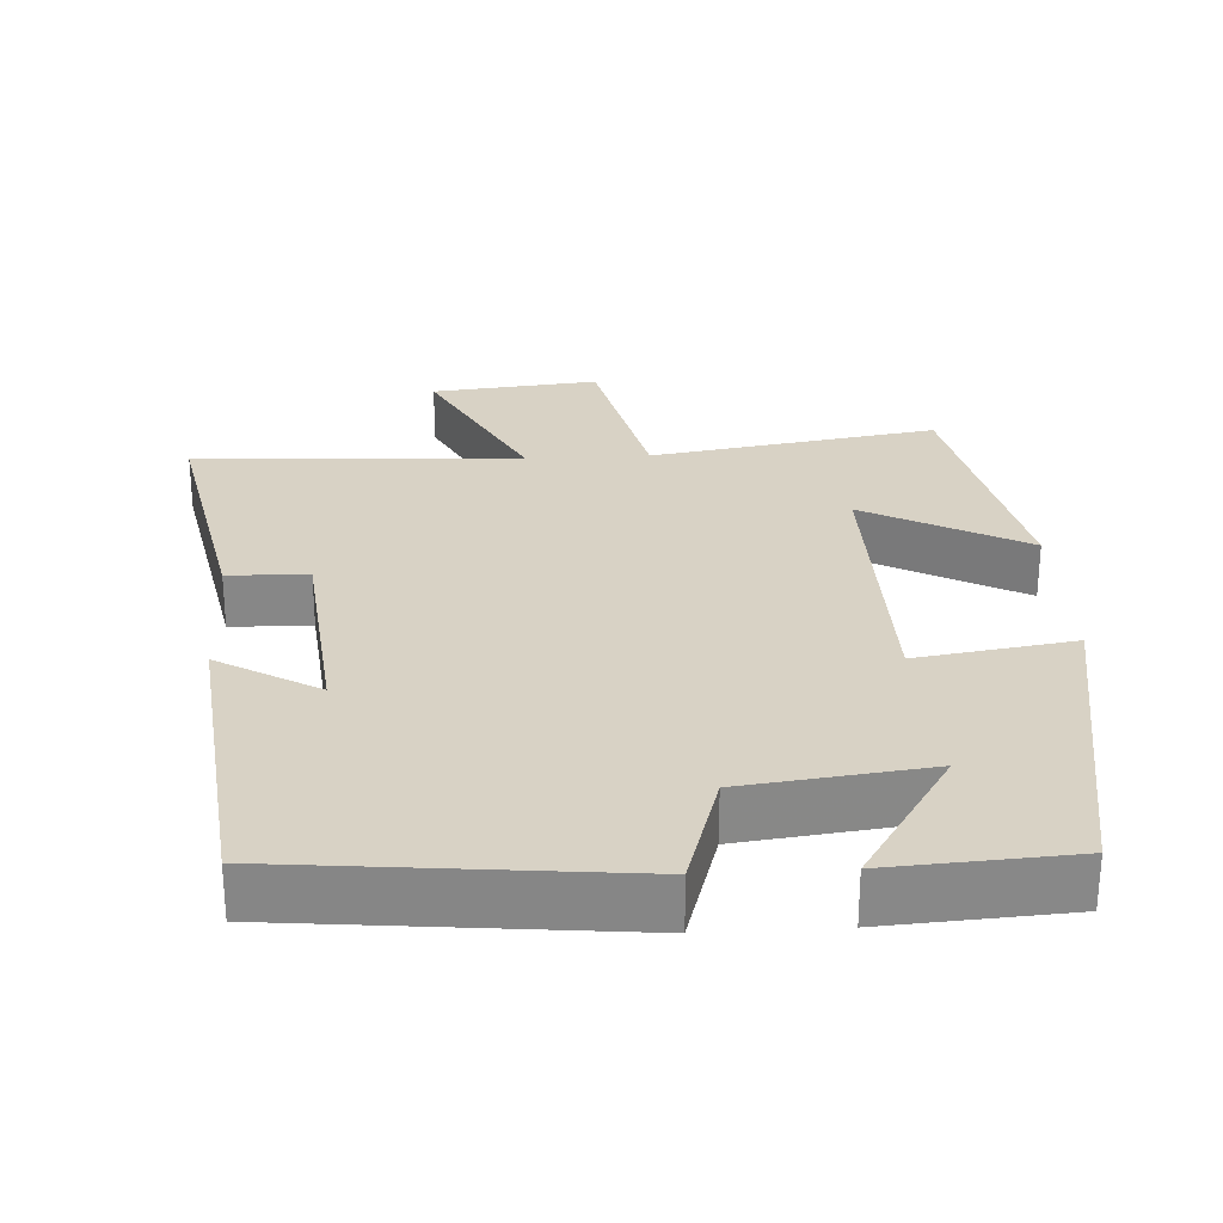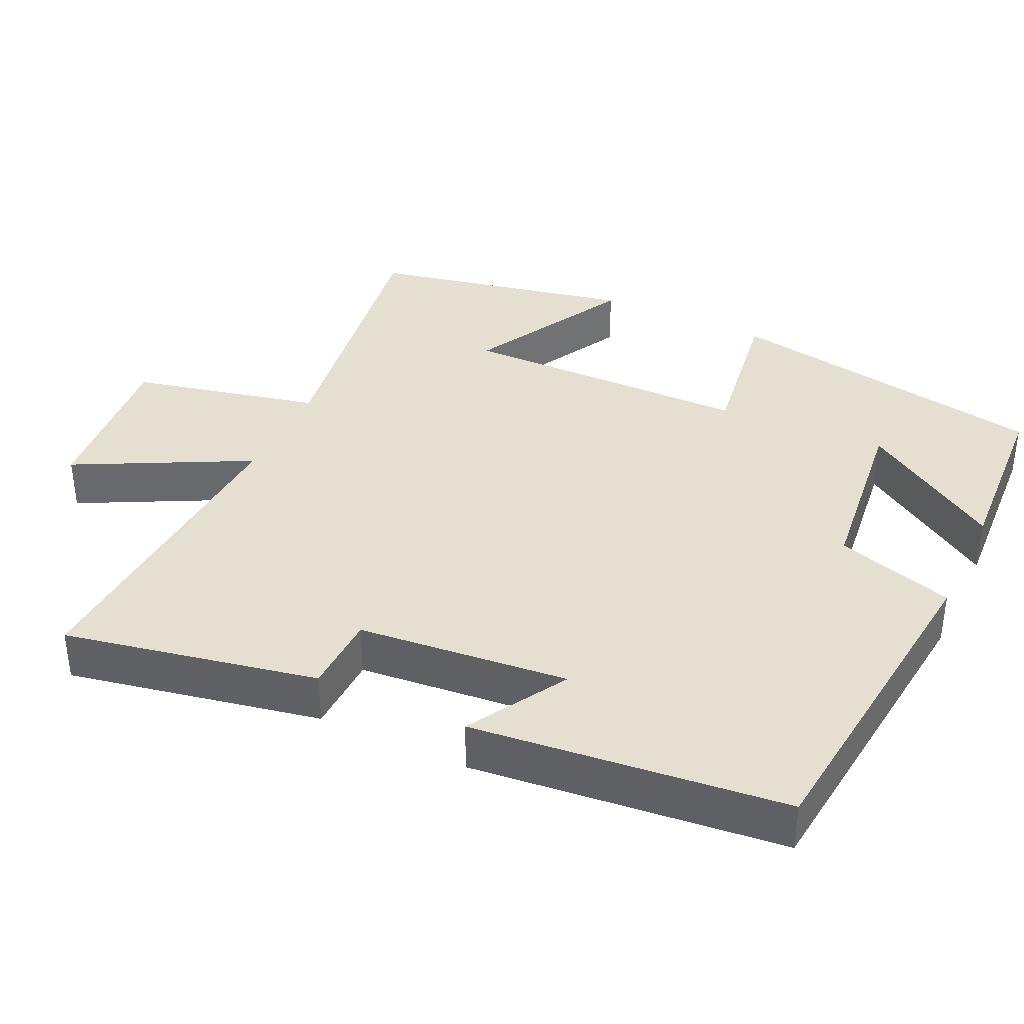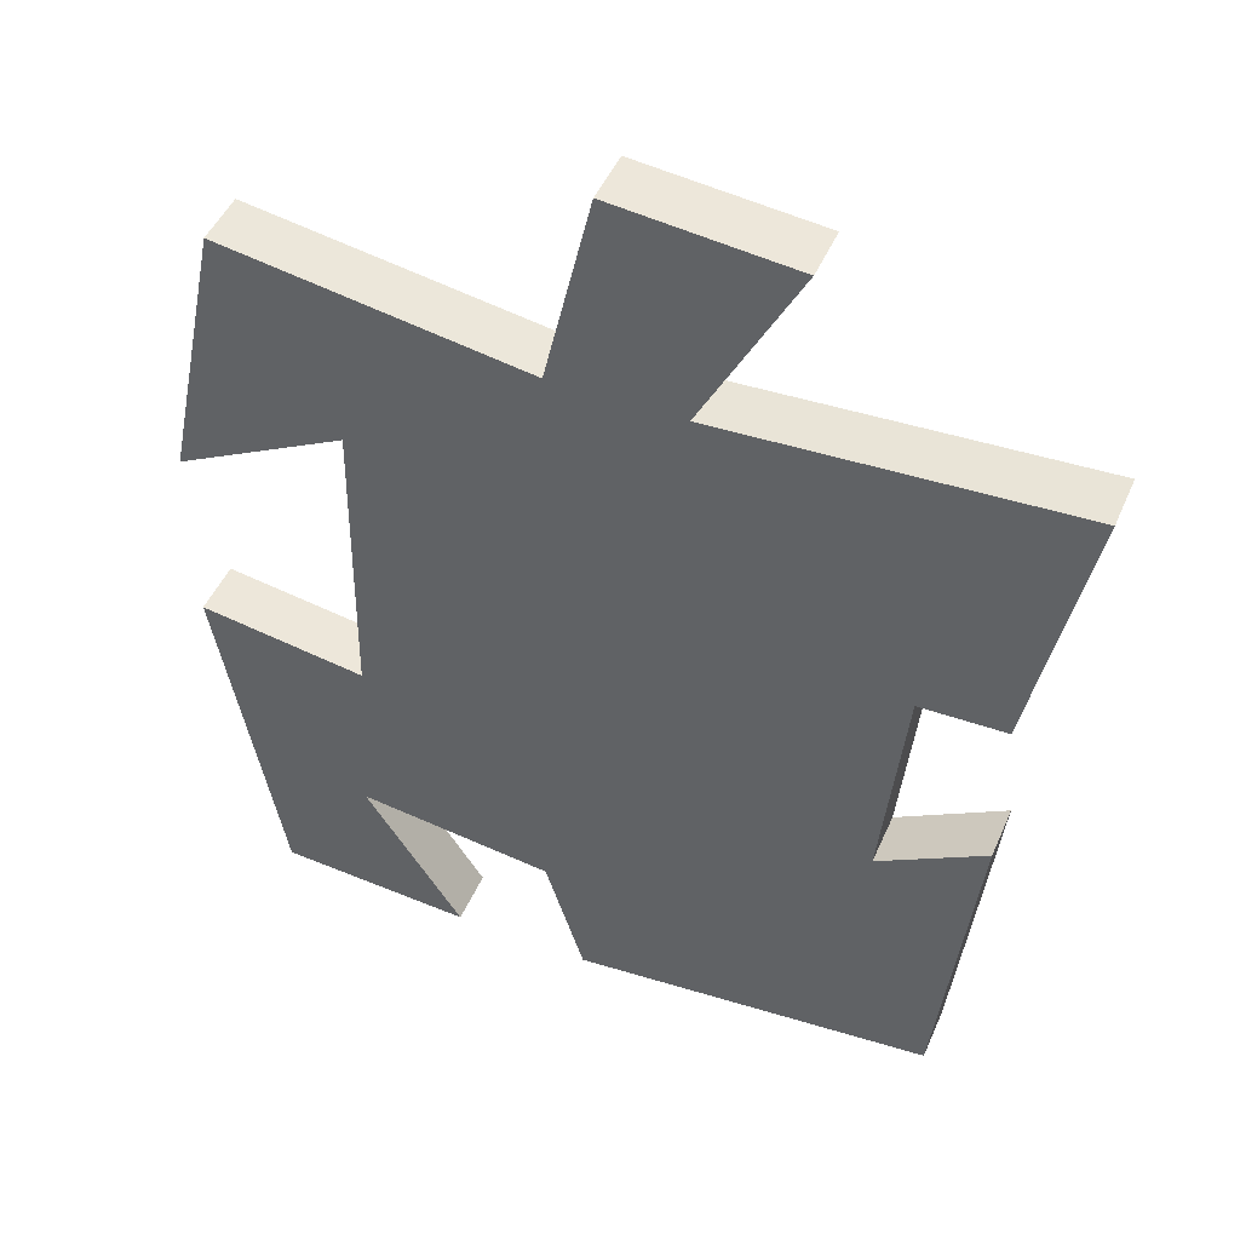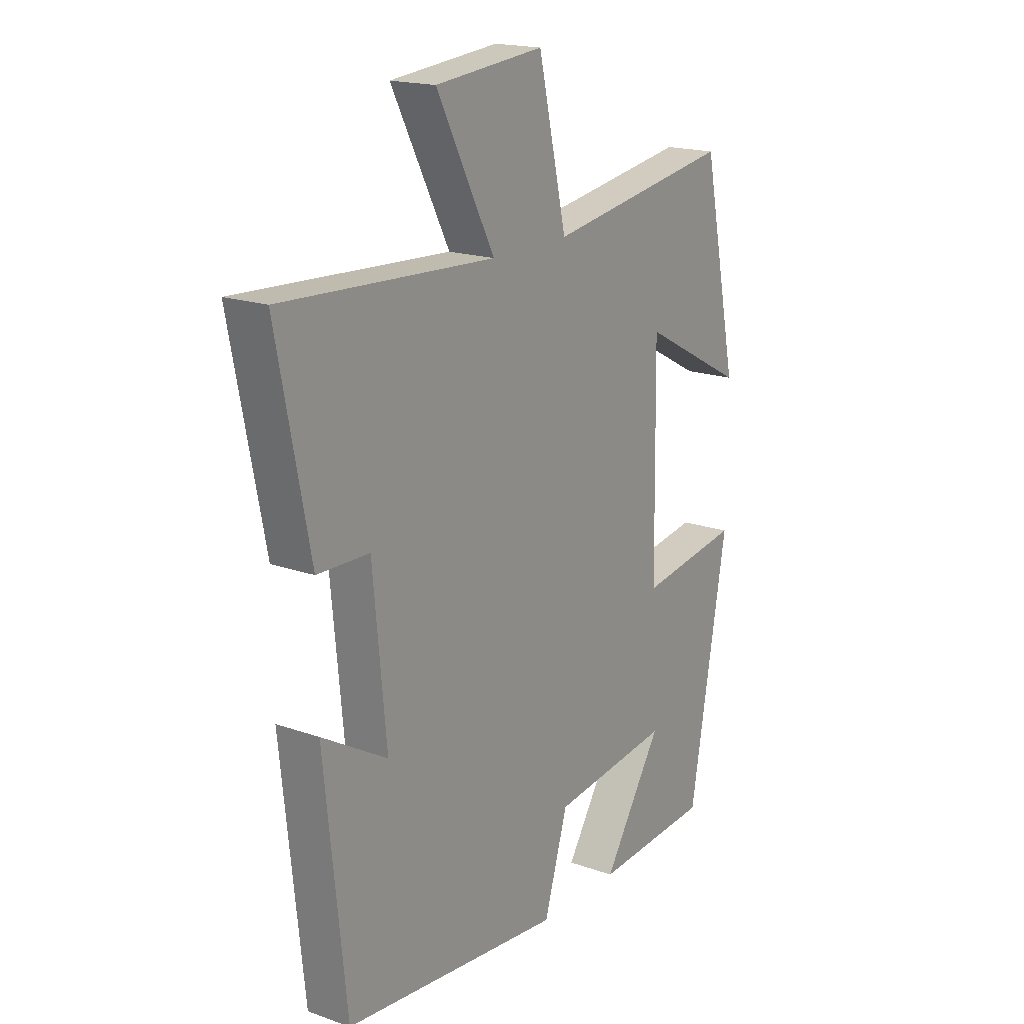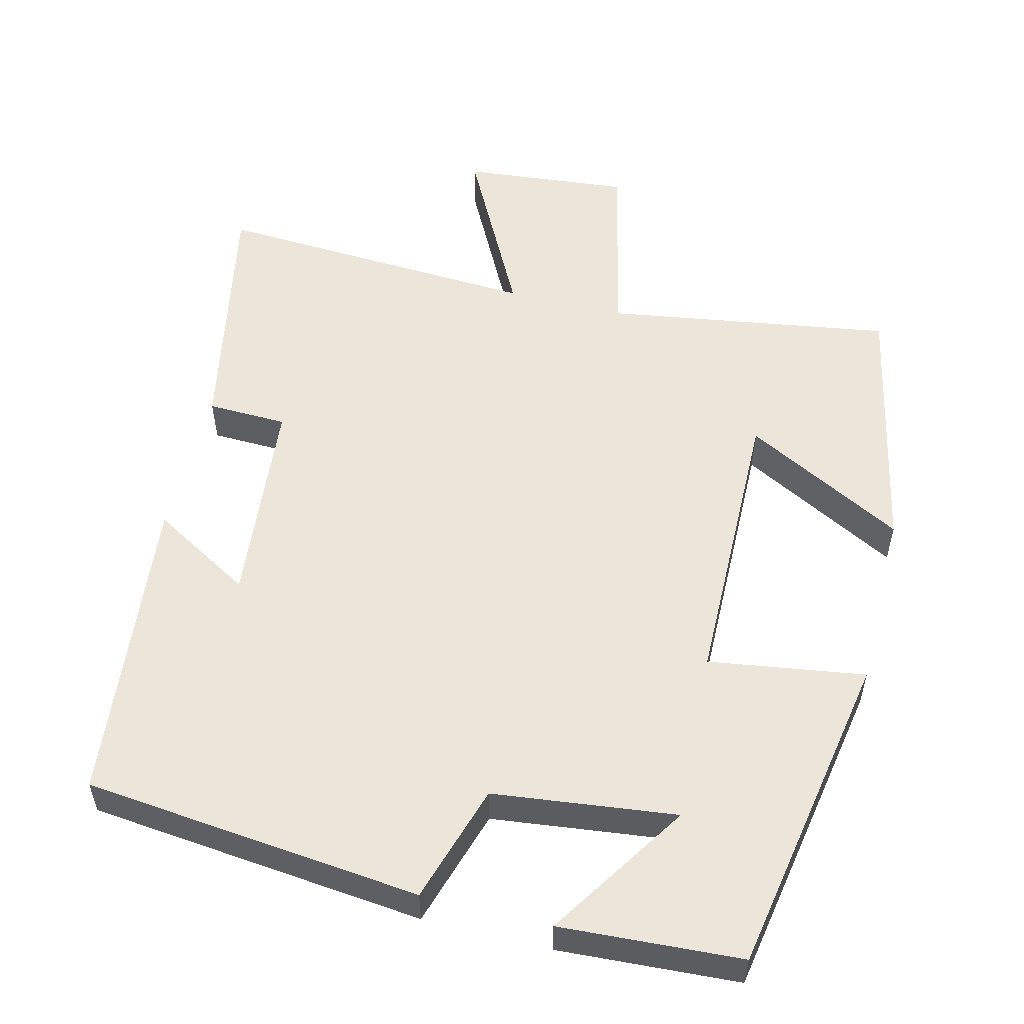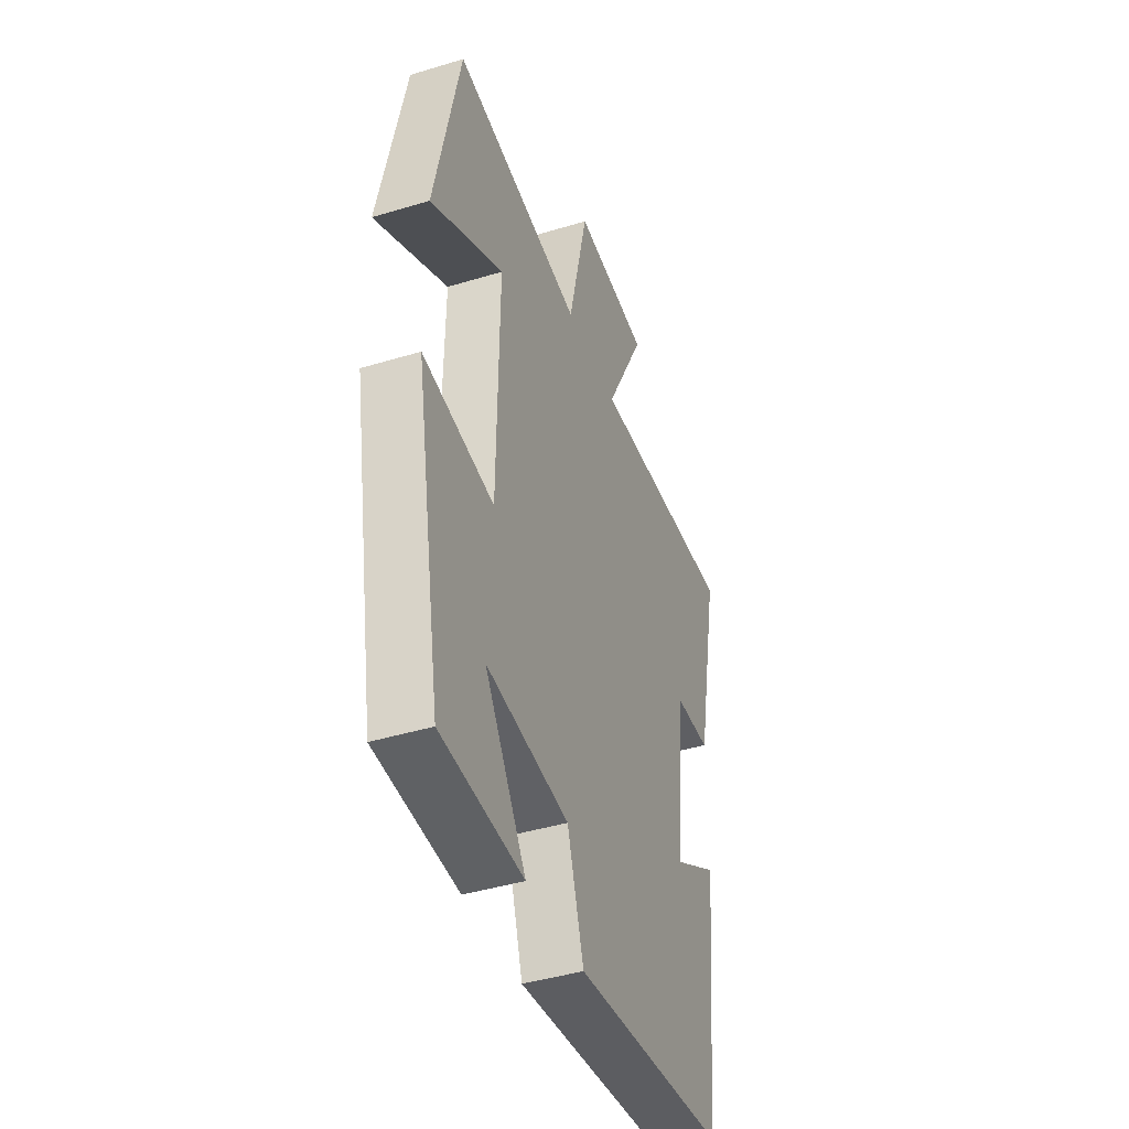
<metadata>
{"format":"obj","ext":"obj","renderer":"f3d","projection":"perspective","resolution":1024,"background":"white","views":[{"elev":27.7,"azim":176.7,"up":"+Y"},{"elev":37.3,"azim":115.4,"up":"+Y"},{"elev":47.5,"azim":22.9,"up":"+Z"},{"elev":18.2,"azim":124.5,"up":"+Z"},{"elev":54.5,"azim":-165.9,"up":"+Y"},{"elev":-42.5,"azim":-70.0,"up":"+Z"}]}
</metadata>
<code>
v 0.568 0.07 0.524
v 0.5 0.07 0.181
v 0.392 0.07 0.178
v 0.364 0.07 -0.108
v 0.5 0.07 -0.029
v 0.455 0.07 -0.453
v -0.003 0.07 -0.5
v -0.052 0.07 -0.339
v -0.3 0.07 -0.309
v -0.177 0.07 -0.5
v -0.422 0.07 -0.485
v -0.5 0.07 -0.041
v -0.288 0.07 -0.073
v -0.282 0.07 0.321
v -0.5 0.07 0.205
v -0.425 0.07 0.561
v -0.038 0.07 0.5
v 0.021 0.07 0.755
v 0.247 0.07 0.733
v 0.126 0.07 0.5
v 0.568 0 0.524
v 0.5 0 0.181
v 0.392 0 0.178
v 0.364 0 -0.108
v 0.5 0 -0.029
v 0.455 0 -0.453
v -0.003 0 -0.5
v -0.052 0 -0.339
v -0.3 0 -0.309
v -0.177 0 -0.5
v -0.422 0 -0.485
v -0.5 0 -0.041
v -0.288 0 -0.073
v -0.282 0 0.321
v -0.5 0 0.205
v -0.425 0 0.561
v -0.038 0 0.5
v 0.021 0 0.755
v 0.247 0 0.733
v 0.126 0 0.5
f 17 18 19 20
f 14 15 16 17
f 13 14 17 20
f 11 12 13
f 9 10 11
f 9 11 13 20
f 6 7 8
f 4 5 6
f 4 6 8
f 3 4 8 9
f 1 2 3
f 1 3 9 20
f 40 39 38 37
f 37 36 35 34
f 40 37 34 33
f 33 32 31
f 31 30 29
f 40 33 31 29
f 28 27 26
f 26 25 24
f 28 26 24
f 29 28 24 23
f 23 22 21
f 40 29 23 21
f 1 21 22 2
f 2 22 23 3
f 3 23 24 4
f 4 24 25 5
f 5 25 26 6
f 6 26 27 7
f 7 27 28 8
f 8 28 29 9
f 9 29 30 10
f 10 30 31 11
f 11 31 32 12
f 12 32 33 13
f 13 33 34 14
f 14 34 35 15
f 15 35 36 16
f 16 36 37 17
f 17 37 38 18
f 18 38 39 19
f 19 39 40 20
f 20 40 21 1

</code>
